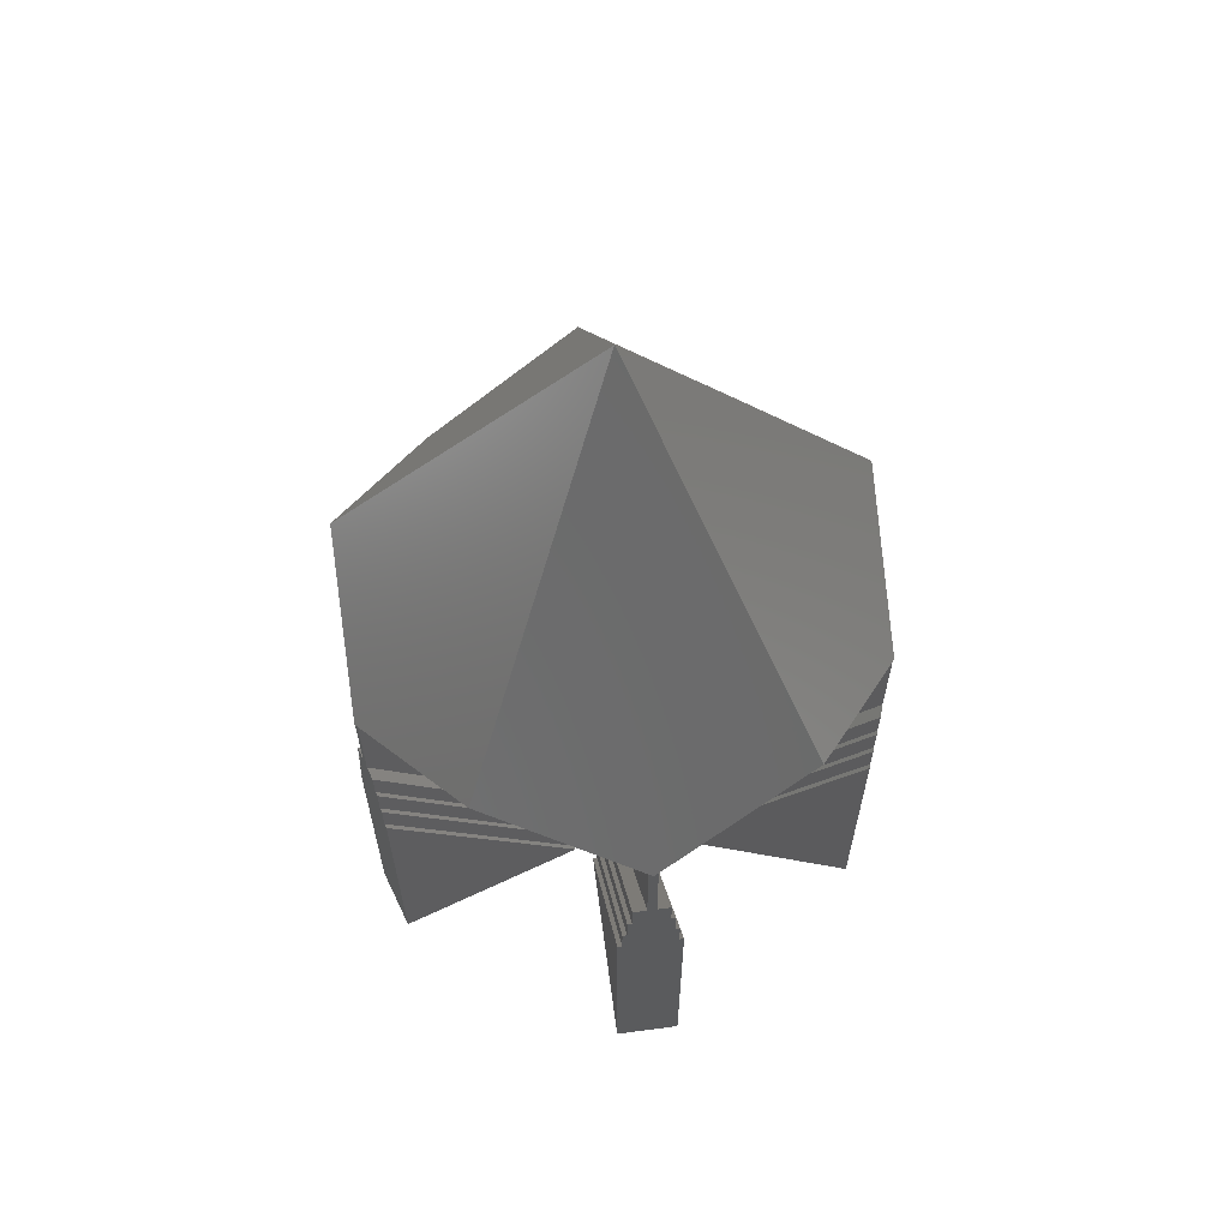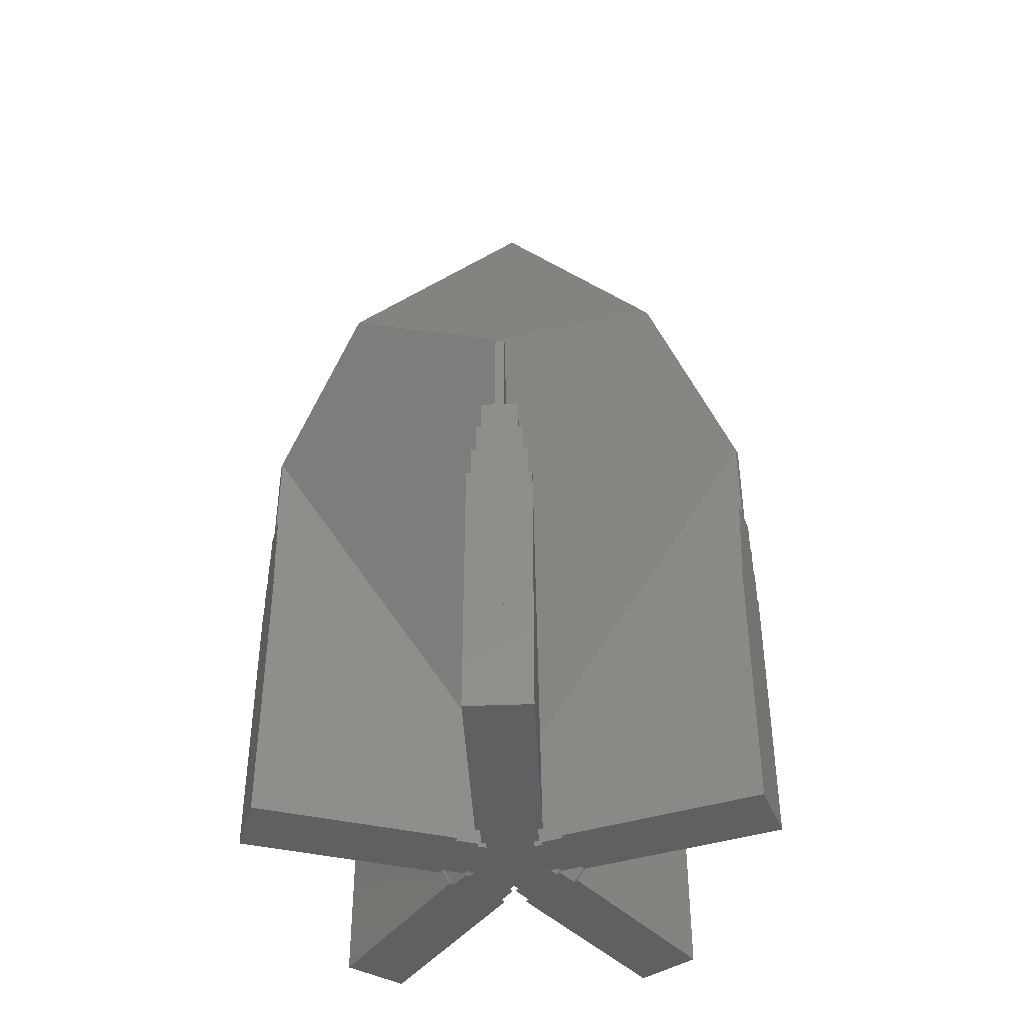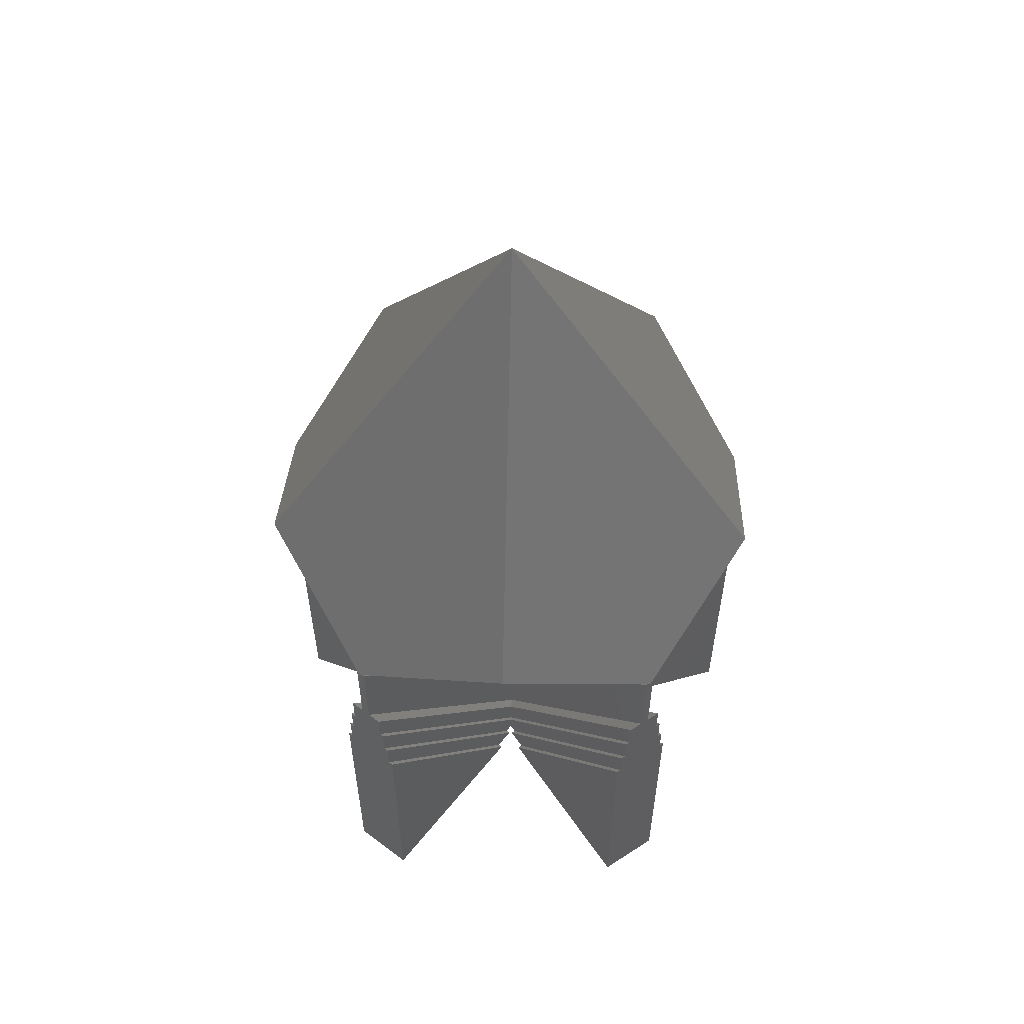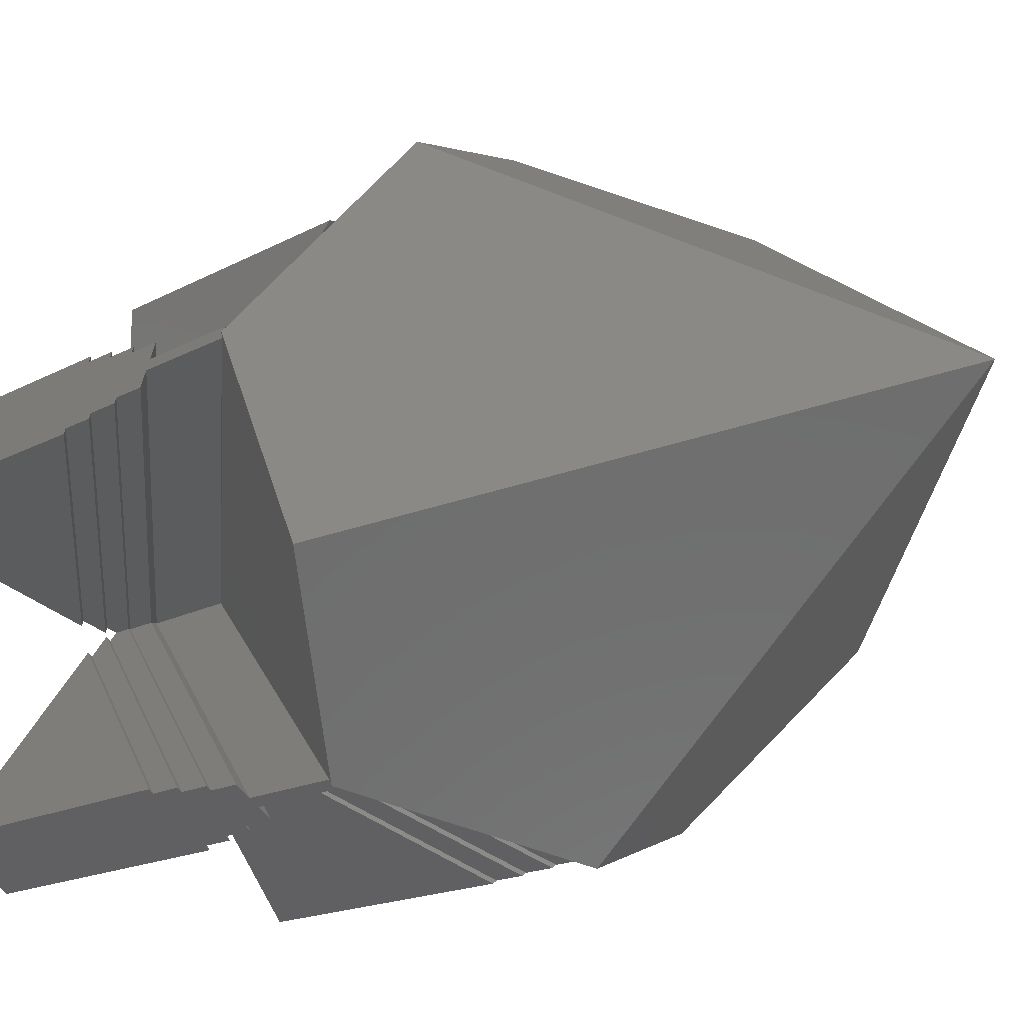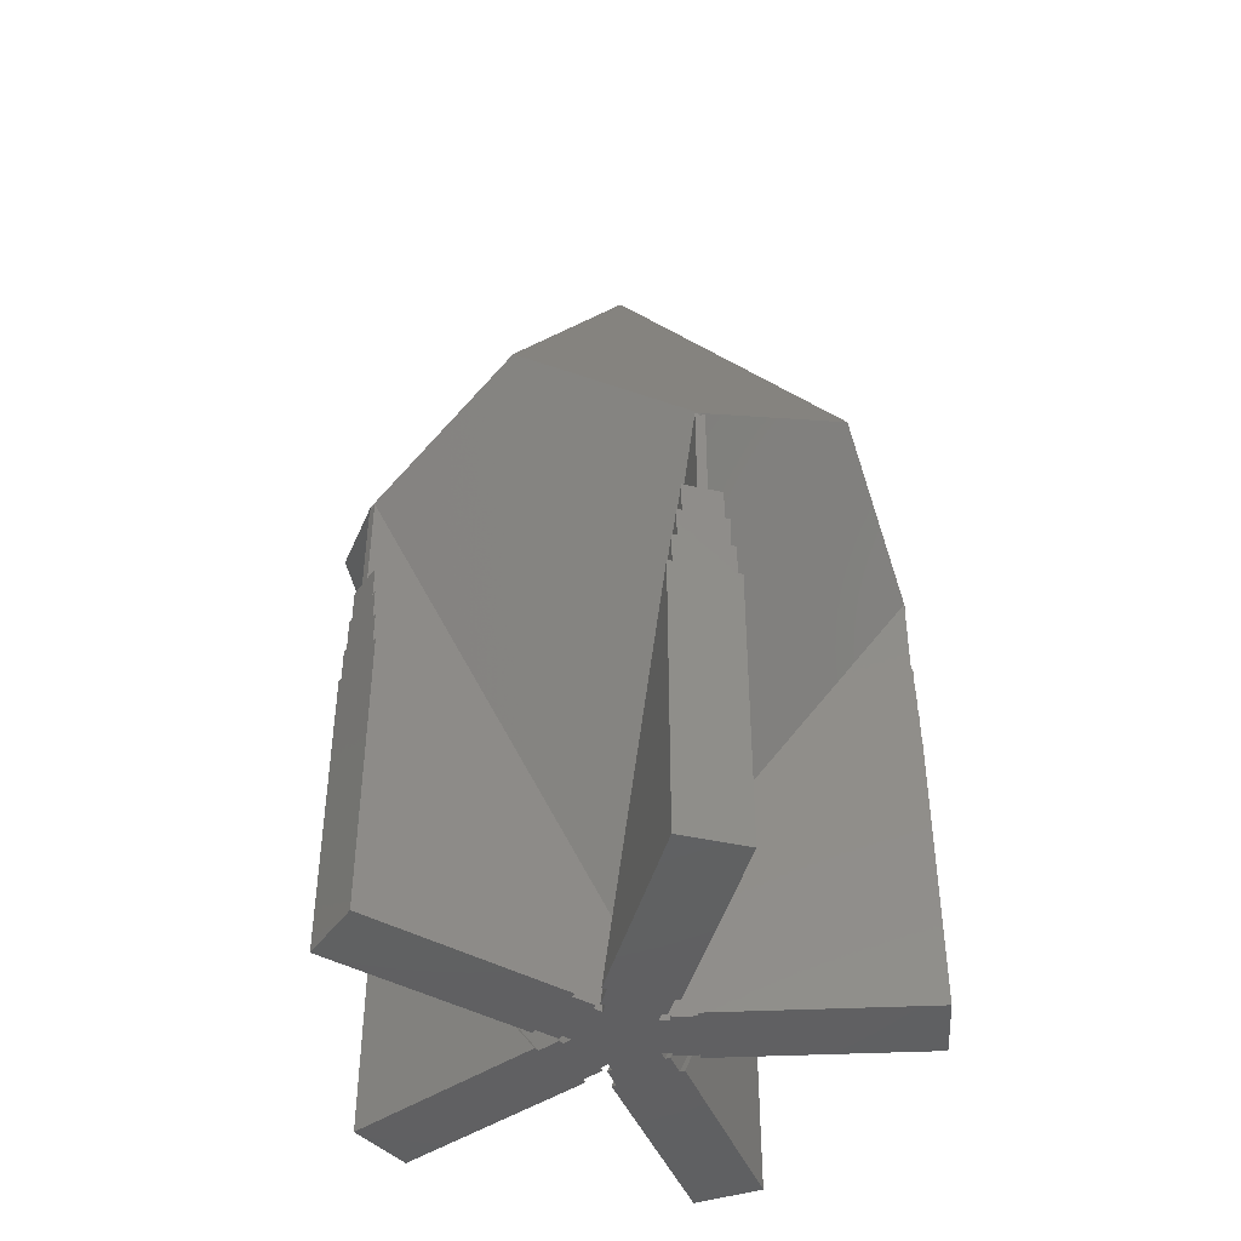
<metadata>
{"format":"stl","ext":"stl","renderer":"f3d","projection":"perspective","resolution":1024,"background":"white","views":[{"elev":63.2,"azim":-43.6,"up":"+Z"},{"elev":-41.6,"azim":-105.3,"up":"+Z"},{"elev":57.6,"azim":-141.9,"up":"+Z"},{"elev":-14.9,"azim":-39.1,"up":"+Y"},{"elev":-43.4,"azim":93.0,"up":"+Z"}]}
</metadata>
<code>
# stl→obj: 247 verts, 498 faces
v 6.555e-08 -2.069e-09 30
v -6.555e-08 -2.069e-09 30
v 0 -2.337e-08 30
v 3.115 4.288 22.57
v -3.115 4.288 22.57
v 1.705 8.063 16.03
v 5.065 6.971 17.93
v -1.705 8.063 16.03
v -5.065 6.971 17.93
v 0 8.617 15.07
v 1.705 -8.063 16.97
v -4.068 -5.765 12.99
v 4.965 -6.986 15.1
v 0.08234 -0.3434 3.595
v 4.194e-07 -0.2314 3.401
v -1.705 -8.063 16.97
v 0 -8.617 17.93
v -4.965 -6.986 15.1
v -5.065 -6.971 15.07
v -5.038 -6.934 15.01
v 5.065 -6.971 15.07
v 5.038 -6.934 15.01
v -8.195 0.8697 16.03
v -8.195 2.663 15.07
v -8.195 -0.8697 16.97
v -5.041 -1.638 22.57
v -8.195 -2.663 17.93
v 4.226 -5.651 12.99
v 8.195 -0.8697 16.97
v 8.195 -2.663 17.93
v 3.192 -4.21 10.51
v 8.195 0.8697 16.03
v 5.11 -6.881 15.1
v 8.195 2.663 15.07
v 8.178 2.564 15.1
v 8.151 2.648 15.01
v 0.2201 -0.07151 3.401
v 8.123 2.733 15.1
v 4.991 1.735 10.51
v 0.09759 7.056 12.99
v 0.08911 8.57 15.1
v 0.136 0.1872 3.401
v 0 8.57 15.01
v 5.041 -1.638 22.57
v -0.08911 8.57 15.1
v -4.991 1.735 10.51
v -0.1353 0.3262 3.595
v -0.136 0.1872 3.401
v -6.68 2.273 12.99
v -8.123 2.733 15.1
v -8.151 2.648 15.01
v -8.178 2.564 15.1
v -3.192 -4.21 10.51
v -0.3521 -0.02782 3.595
v -0.3012 -0.1844 3.595
v -0.2201 -0.07152 3.401
v -5.11 -6.881 15.1
v 8.105 2.791 12.1
v 0.15 0.2065 3.428
v 8.105 2.791 15.1
v 0.15 0.2065 0.4277
v 7.965 3.219 12.1
v 7.965 3.219 11.1
v 7.919 3.362 11.1
v 7.919 3.362 10.1
v 7.873 3.504 10.1
v 7.873 3.504 9.1
v 7.826 3.647 0
v 7.826 3.647 9.1
v 8.429 1.792 9.1
v 8.383 1.935 10.1
v 8.336 2.078 11.1
v 8.197 2.506 15.1
v 8.197 2.506 12.1
v 8.336 2.078 12.1
v 8.383 1.935 11.1
v 8.429 1.792 10.1
v 8.475 1.65 0
v 8.475 1.65 9.1
v -0.1768 -1.519 0
v -1.036 1.125 0
v -0.75 1.032 0
v -1.214 -0.3943 0
v -1.39 -0.6377 0
v -1.933 -1.129 0
v -0.4767 -2.187 0
v -1.512 -0.5495 0
v -5.144 -6.856 0
v -4.188 -7.551 0
v -0.3553 -2.275 0
v -5.159 -6.845 0
v -5.887 -6.316 0
v -2.054 -1.041 0
v -1.5 -0.3013 0
v -2.227 -0.2226 0
v -1.546 -0.444 0
v -1.671 1.489 0
v -0.9898 1.268 0
v -0.05547 -1.608 0
v 0.9 1.333 0
v 0.75 1.333 0
v 0.9 2.05 0
v 1.05 8.57 0
v 1.05 2.05 0
v -0.9 2.05 0
v 1.214 -0.3943 0
v 9.681e-19 -1.276 0
v 0.75 1.032 0
v -0.75 1.333 0
v -0.01675 8.57 0
v -0.9 1.333 0
v -0.15 8.57 0
v -1.05 8.57 0
v -1.05 2.05 0
v 0.4767 -2.187 0
v 0.05547 -1.608 0
v 0.1768 -1.519 0
v 4.916 -7.022 0
v 4.188 -7.551 0
v 5.024 -6.943 0
v 1.933 -1.129 0
v 5.887 -6.316 0
v 2.054 -1.041 0
v 1.39 -0.6377 0
v 1.512 -0.5495 0
v 1.036 1.125 0
v 0.3553 -2.275 0
v 1.5 -0.3013 0
v 2.227 -0.2226 0
v 1.546 -0.444 0
v 1.671 1.489 0
v 0.9898 1.268 0
v 2.274 -0.3652 0
v 1.625 1.632 0
v -8.192 2.523 0
v -7.826 3.647 0
v -8.475 1.65 0
v -2.274 -0.3652 0
v -1.625 1.632 0
v -8.197 2.506 0
v 0.2427 -0.07886 3.428
v 0.2427 -0.07886 0.4277
v -0.15 0.2065 3.428
v -0.15 8.57 12.1
v -0.15 0.2065 0.4277
v -0.15 8.57 15.1
v 0.15 8.57 15.1
v 0.15 8.57 12.1
v -0.01675 8.57 12.1
v -0.1399 0.1925 3.408
v -8.197 2.506 12.1
v -0.2427 -0.07886 3.428
v -8.197 2.506 15.1
v -0.2427 -0.07886 0.4277
v -8.105 2.791 15.1
v -8.105 2.791 12.1
v -8.192 2.523 12.1
v -0.2263 -0.07354 3.408
v -4.916 -7.022 15.1
v -4.009e-07 -0.2552 3.428
v 4.489e-07 -0.2552 3.428
v -4.916 -7.022 12.1
v -4.009e-07 -0.2552 0.4277
v -5.159 -6.845 12.1
v -5.159 -6.845 15.1
v -5.144 -6.856 12.1
v 4.2e-07 -0.238 3.408
v 5.159 -6.845 15.1
v 5.159 -6.845 12.1
v 4.916 -7.022 15.1
v 5.024 -6.943 12.1
v -1.975e-17 -0.2552 0.4277
v 4.916 -7.022 12.1
v 0.6 0.8258 1.292
v 0.6 0.8258 0.292
v 0.9708 -0.3154 1.292
v 0.9708 -0.3154 0.292
v 0.75 1.032 0.5802
v 1.214 -0.3943 0.5802
v -0.6 0.8258 1.292
v -0.6 8.57 11.1
v -0.6 0.8258 0.292
v -0.6 8.57 12.1
v -0.75 8.57 10.1
v -0.75 8.57 11.1
v -0.9 8.57 9.1
v -0.9 8.57 10.1
v -1.05 8.57 9.1
v 1.05 8.57 9.1
v 0.9 8.57 9.1
v 0.9 8.57 10.1
v 0.75 8.57 10.1
v 0.75 8.57 11.1
v 0.6 8.57 11.1
v 0.6 8.57 12.1
v -0.75 1.032 0.5802
v -8.336 2.078 11.1
v -0.9708 -0.3154 1.292
v -8.336 2.078 12.1
v -0.9708 -0.3154 0.292
v -8.429 1.792 9.1
v -8.383 1.935 10.1
v -8.475 1.65 9.1
v -8.383 1.935 11.1
v -8.429 1.792 10.1
v -7.873 3.504 9.1
v -7.826 3.647 9.1
v -7.919 3.362 10.1
v -7.873 3.504 10.1
v -7.965 3.219 11.1
v -7.919 3.362 11.1
v -7.965 3.219 12.1
v -1.214 -0.3943 0.5802
v -4.552 -7.286 11.1
v 7.745e-19 -1.021 1.292
v -4.552 -7.286 12.1
v -7.9e-17 -1.021 0.292
v 7.745e-19 -1.021 0.292
v -4.431 -7.374 10.1
v -4.431 -7.374 11.1
v -4.309 -7.463 9.1
v -4.309 -7.463 10.1
v -4.188 -7.551 9.1
v -5.887 -6.316 9.1
v -5.766 -6.405 9.1
v -5.766 -6.405 10.1
v -5.644 -6.493 10.1
v -5.644 -6.493 11.1
v -5.523 -6.581 11.1
v -5.523 -6.581 12.1
v -7.9e-17 -1.021 1.292
v 9.681e-19 -1.276 0.5802
v -9.875e-17 -1.276 0.5802
v 5.523 -6.581 11.1
v 5.523 -6.581 12.1
v 5.644 -6.493 10.1
v 5.644 -6.493 11.1
v 5.766 -6.405 9.1
v 5.766 -6.405 10.1
v 5.887 -6.316 9.1
v 4.188 -7.551 9.1
v 4.309 -7.463 9.1
v 4.309 -7.463 10.1
v 4.431 -7.374 10.1
v 4.431 -7.374 11.1
v 4.552 -7.286 11.1
v 4.552 -7.286 12.1
f 1 2 3
f 4 2 1
f 4 5 2
f 6 4 7
f 4 6 5
f 8 5 6
f 5 8 9
f 8 6 10
f 11 12 13
f 12 14 13
f 14 12 15
f 16 11 17
f 12 16 18
f 19 18 16
f 18 19 20
f 16 12 11
f 13 21 11
f 21 13 22
f 23 9 24
f 9 23 5
f 5 23 25
f 26 5 25
f 5 26 2
f 26 25 27
f 28 29 30
f 31 29 28
f 29 31 32
f 30 33 28
f 33 21 22
f 21 33 30
f 34 35 36
f 32 35 34
f 31 35 32
f 35 31 37
f 27 16 26
f 16 27 19
f 26 3 2
f 26 17 3
f 17 26 16
f 7 38 6
f 34 38 7
f 38 34 36
f 6 38 39
f 6 40 41
f 39 40 6
f 40 39 42
f 41 10 6
f 10 41 43
f 11 30 44
f 30 11 21
f 3 44 1
f 17 44 3
f 44 17 11
f 10 45 8
f 45 10 43
f 45 46 8
f 47 46 45
f 46 47 48
f 9 49 50
f 49 8 46
f 49 9 8
f 50 24 9
f 24 50 51
f 32 7 4
f 7 32 34
f 32 4 29
f 44 4 1
f 4 44 29
f 29 44 30
f 52 24 51
f 52 23 24
f 53 52 54
f 55 54 56
f 53 54 55
f 52 53 23
f 53 25 23
f 57 25 53
f 25 57 27
f 57 19 27
f 19 57 20
f 58 59 60
f 61 59 58
f 59 61 61
f 36 60 38
f 62 58 63
f 64 63 65
f 66 65 67
f 67 68 69
f 70 67 65
f 71 65 63
f 72 63 58
f 60 36 58
f 73 36 35
f 36 74 58
f 36 73 74
f 72 58 74
f 72 74 75
f 63 72 71
f 71 72 76
f 65 71 70
f 70 71 77
f 67 70 68
f 78 70 79
f 70 78 68
f 80 81 82
f 80 83 81
f 80 84 83
f 85 84 86
f 84 85 87
f 88 85 86
f 89 86 90
f 88 86 89
f 91 85 88
f 92 85 91
f 85 92 93
f 94 81 83
f 95 94 96
f 81 97 98
f 94 95 81
f 81 95 97
f 99 86 80
f 100 101 102
f 102 103 104
f 105 102 101
f 106 107 108
f 82 108 107
f 108 82 101
f 105 101 109
f 110 102 105
f 82 107 80
f 84 80 86
f 101 82 109
f 102 110 103
f 105 109 111
f 110 105 112
f 113 105 114
f 105 113 112
f 115 116 117
f 115 118 119
f 118 115 120
f 120 121 122
f 122 121 123
f 120 115 121
f 124 121 115
f 121 124 125
f 106 108 126
f 107 106 117
f 124 117 106
f 117 124 115
f 115 119 127
f 128 129 130
f 129 128 131
f 126 128 106
f 128 126 131
f 131 126 132
f 129 78 133
f 78 129 68
f 131 68 129
f 68 131 134
f 135 97 95
f 136 97 135
f 137 95 138
f 97 136 139
f 95 140 135
f 95 137 140
f 60 39 38
f 59 39 60
f 59 39 59
f 39 59 42
f 141 35 37
f 141 35 141
f 35 141 73
f 141 74 73
f 141 142 74
f 143 144 145
f 144 143 146
f 144 146 112
f 147 43 41
f 148 43 147
f 43 148 149
f 43 146 45
f 149 146 43
f 112 149 110
f 149 112 146
f 146 47 45
f 143 47 146
f 143 47 143
f 47 143 150
f 147 41 40
f 40 59 147
f 59 40 42
f 47 150 48
f 147 59 148
f 59 147 59
f 148 59 61
f 151 152 153
f 152 151 154
f 153 140 151
f 155 143 156
f 143 155 143
f 156 143 145
f 135 140 157
f 51 155 156
f 155 51 50
f 157 51 156
f 153 51 157
f 51 153 52
f 153 157 140
f 153 54 52
f 152 54 153
f 54 152 158
f 155 50 49
f 46 155 49
f 46 143 155
f 46 150 143
f 150 46 48
f 56 54 158
f 159 160 161
f 162 160 159
f 160 162 163
f 164 152 154
f 152 164 165
f 164 91 165
f 165 20 57
f 165 166 20
f 91 166 165
f 166 91 88
f 20 159 18
f 162 20 166
f 20 162 159
f 12 18 159
f 53 165 57
f 152 53 55
f 53 152 165
f 152 55 158
f 161 12 159
f 167 12 161
f 12 167 15
f 158 55 56
f 168 141 141
f 169 141 168
f 141 169 142
f 170 22 13
f 170 171 22
f 118 171 170
f 171 118 120
f 22 168 33
f 169 22 171
f 22 169 168
f 168 28 33
f 14 170 13
f 14 160 170
f 14 161 160
f 161 14 167
f 168 31 28
f 141 31 168
f 31 141 37
f 14 15 167
f 172 160 163
f 173 160 172
f 173 170 160
f 170 173 118
f 63 174 62
f 174 63 175
f 174 58 62
f 58 174 61
f 176 74 142
f 74 176 75
f 176 72 75
f 72 176 177
f 65 178 64
f 126 178 65
f 178 126 108
f 178 63 64
f 63 178 175
f 179 72 177
f 72 179 76
f 179 71 76
f 128 179 106
f 179 128 71
f 132 67 131
f 67 132 66
f 132 65 66
f 65 132 126
f 128 77 71
f 77 128 130
f 130 70 77
f 70 130 129
f 68 134 69
f 134 67 69
f 67 134 131
f 129 79 70
f 79 129 133
f 79 133 78
f 180 181 182
f 181 180 183
f 144 181 183
f 181 184 185
f 144 184 181
f 184 186 187
f 144 186 184
f 112 186 144
f 113 186 112
f 186 113 188
f 189 103 190
f 191 190 192
f 193 192 194
f 194 149 195
f 192 149 194
f 190 149 192
f 110 190 103
f 190 110 149
f 180 144 183
f 144 180 145
f 148 195 149
f 148 174 195
f 61 174 148
f 174 61 61
f 174 194 195
f 194 174 175
f 196 184 109
f 196 109 82
f 184 196 185
f 196 181 185
f 181 196 182
f 194 178 193
f 178 194 175
f 178 192 193
f 192 178 101
f 101 178 108
f 111 186 105
f 186 111 187
f 111 184 187
f 184 111 109
f 101 191 192
f 191 101 100
f 100 190 191
f 190 100 102
f 113 114 188
f 114 186 188
f 186 114 105
f 102 189 190
f 189 102 104
f 189 104 103
f 197 198 199
f 198 197 200
f 201 151 140
f 151 202 197
f 151 201 202
f 137 201 140
f 201 137 203
f 151 197 199
f 197 202 204
f 202 201 205
f 136 206 207
f 206 208 209
f 135 206 136
f 208 210 211
f 157 206 135
f 206 157 208
f 208 157 210
f 210 157 212
f 198 151 199
f 151 198 154
f 212 157 156
f 156 180 212
f 145 180 156
f 180 210 212
f 210 180 182
f 202 213 204
f 94 213 202
f 213 94 83
f 213 197 204
f 197 213 200
f 210 196 211
f 196 210 182
f 196 208 211
f 81 196 82
f 196 81 208
f 96 201 95
f 201 96 205
f 205 94 202
f 94 205 96
f 208 98 209
f 98 208 81
f 98 206 209
f 206 98 97
f 203 137 138
f 203 95 201
f 95 203 138
f 206 139 207
f 139 206 97
f 139 136 207
f 214 215 216
f 215 214 217
f 217 218 215
f 166 214 216
f 214 219 220
f 166 219 214
f 219 221 222
f 166 221 219
f 88 221 166
f 89 221 88
f 221 89 223
f 224 92 225
f 226 225 227
f 228 227 229
f 229 164 230
f 227 164 229
f 225 164 227
f 91 225 92
f 225 91 164
f 216 162 166
f 231 216 215
f 216 231 162
f 163 231 172
f 231 163 162
f 164 198 230
f 198 164 154
f 229 198 200
f 198 229 230
f 232 80 107
f 219 232 220
f 232 219 80
f 233 220 232
f 220 233 214
f 214 233 217
f 229 213 228
f 213 229 200
f 84 213 83
f 227 213 84
f 213 227 228
f 221 99 222
f 99 221 86
f 80 222 99
f 222 80 219
f 87 227 84
f 227 87 226
f 225 87 85
f 87 225 226
f 223 89 90
f 86 223 90
f 223 86 221
f 93 225 85
f 225 93 224
f 93 92 224
f 234 176 235
f 176 234 177
f 171 234 235
f 234 236 237
f 171 236 234
f 236 238 239
f 171 238 236
f 120 238 171
f 122 238 120
f 238 122 240
f 241 119 242
f 243 242 244
f 245 244 246
f 246 173 247
f 244 173 246
f 242 173 244
f 118 242 119
f 242 118 173
f 235 169 171
f 176 169 235
f 176 142 169
f 173 231 247
f 231 173 172
f 246 231 218
f 231 246 247
f 218 231 215
f 179 124 106
f 236 179 237
f 179 236 124
f 179 234 237
f 234 179 177
f 246 233 245
f 218 233 246
f 233 218 217
f 117 233 107
f 244 233 117
f 233 244 245
f 233 232 107
f 238 125 239
f 125 238 121
f 125 236 239
f 236 125 124
f 117 243 244
f 243 117 116
f 242 116 115
f 116 242 243
f 122 123 240
f 123 238 240
f 238 123 121
f 115 241 242
f 241 115 127
f 241 127 119

</code>
